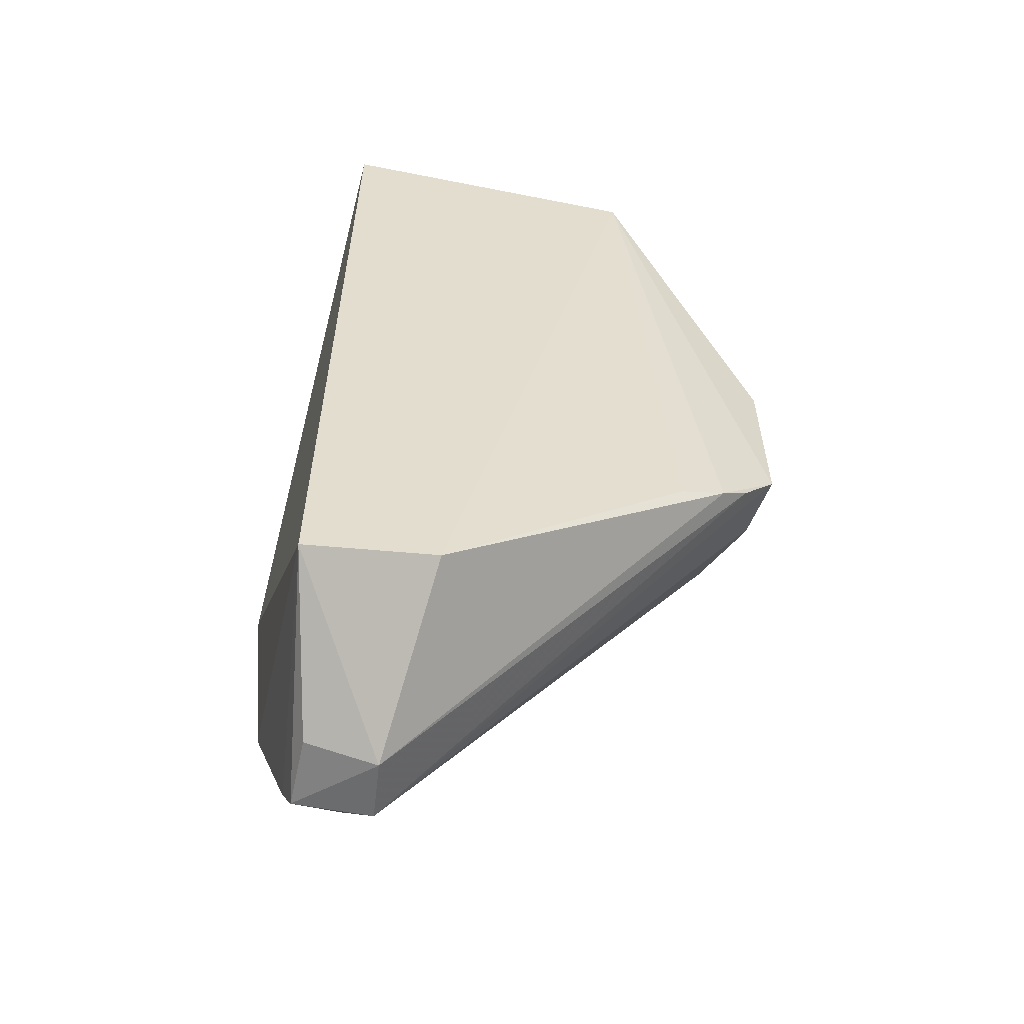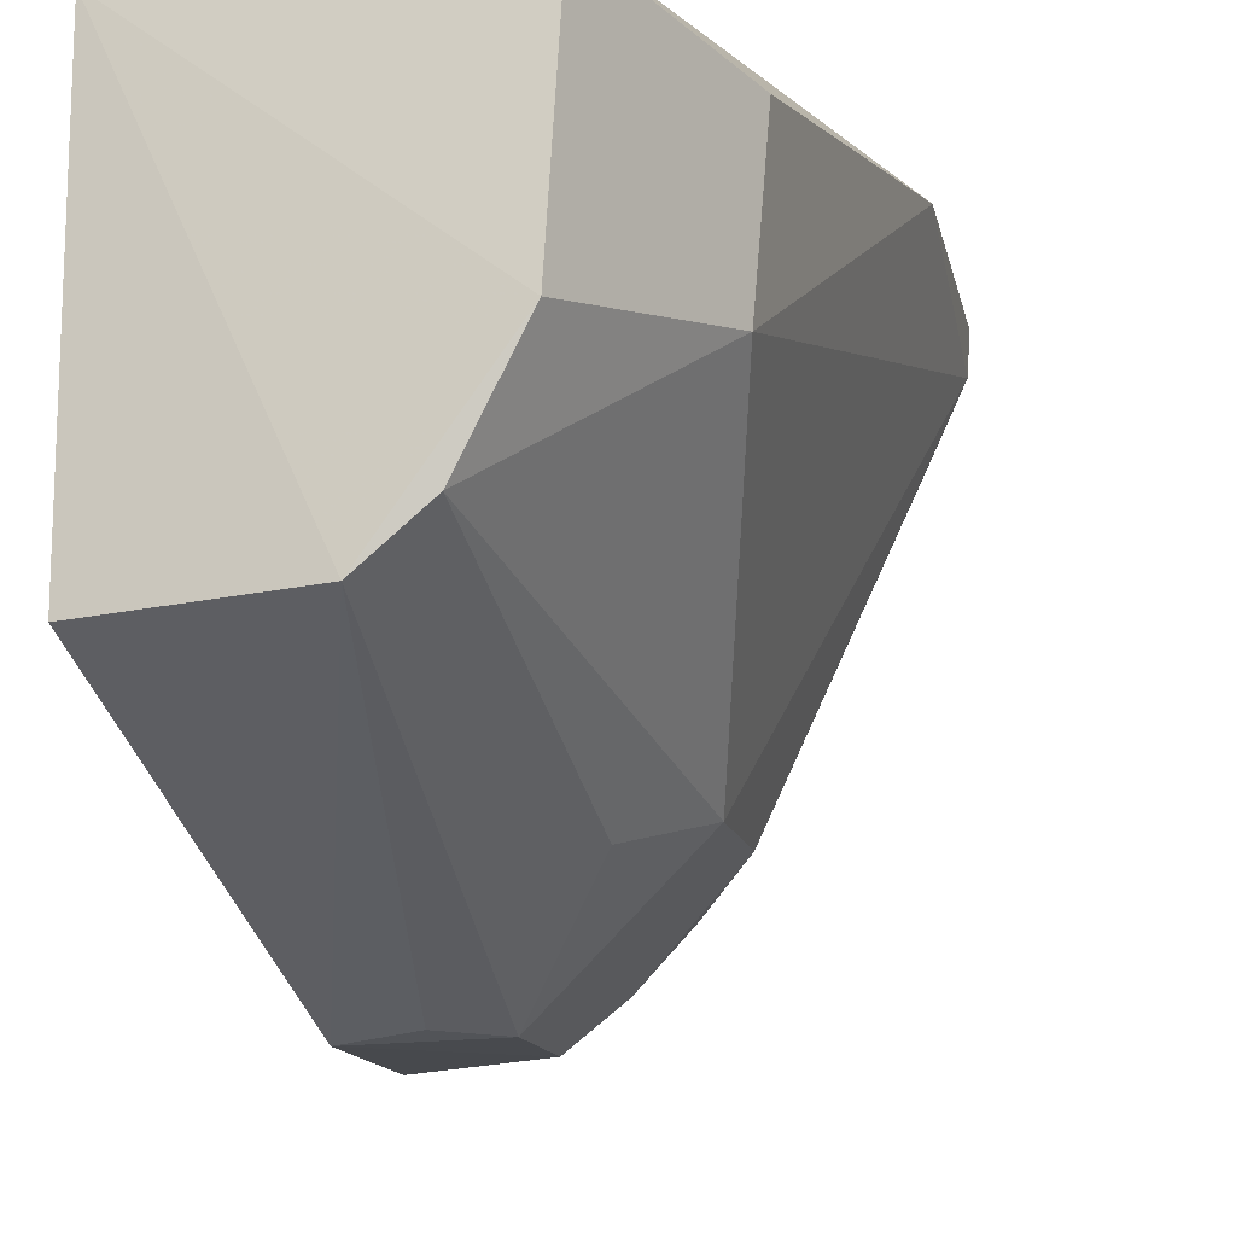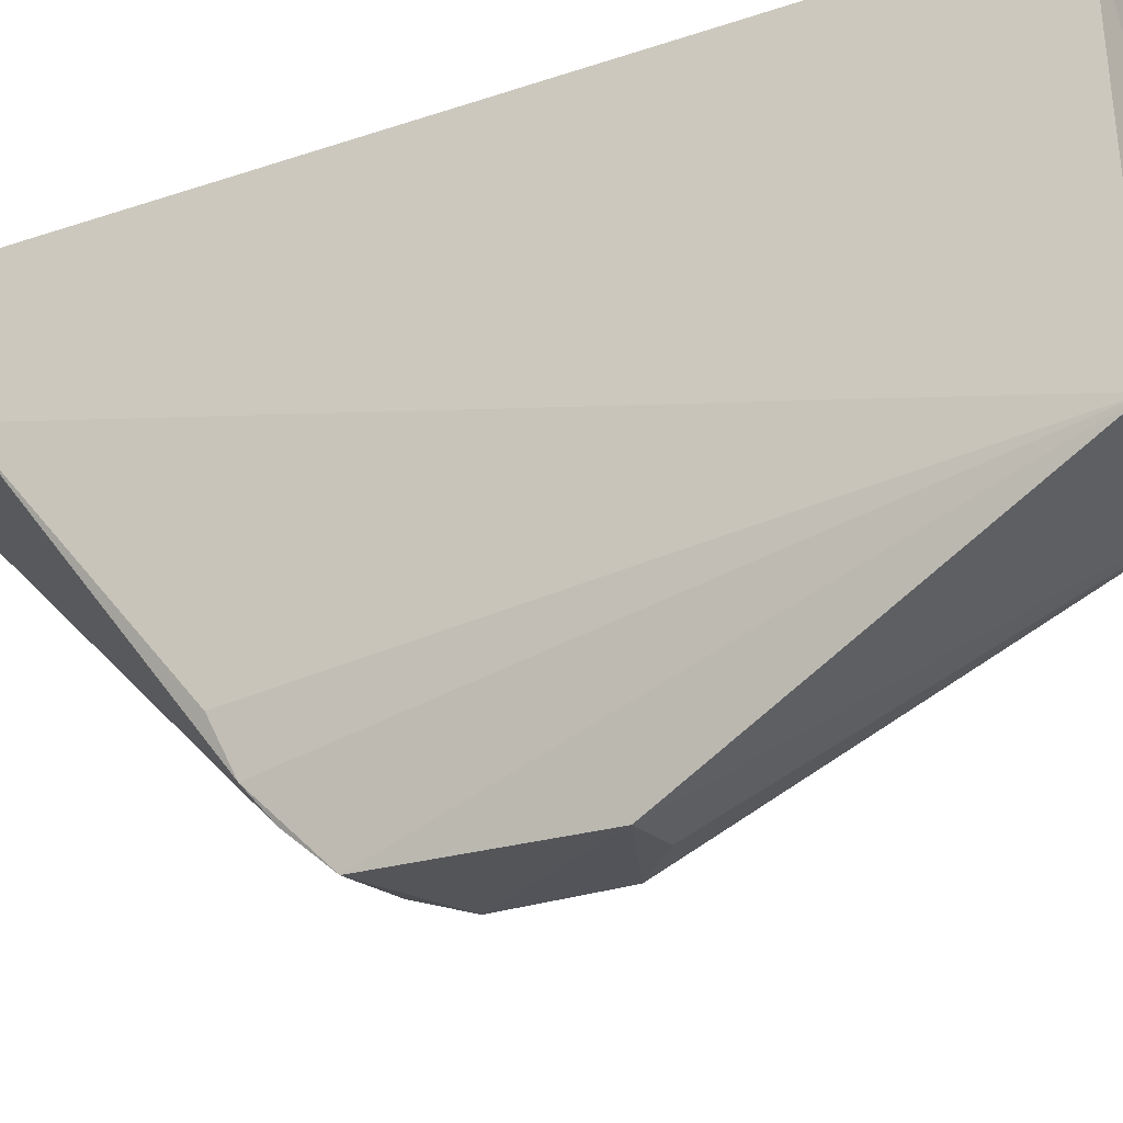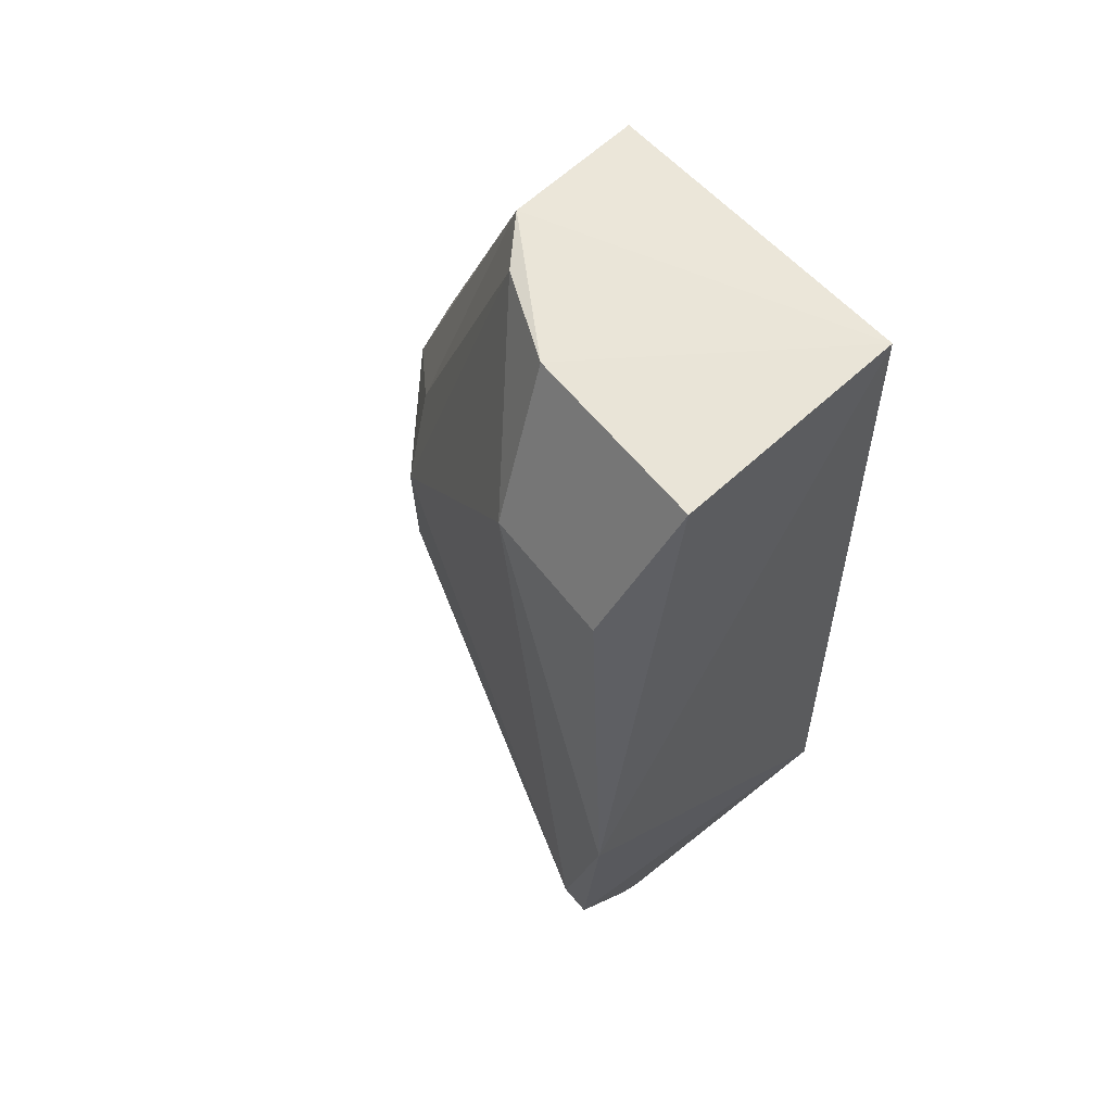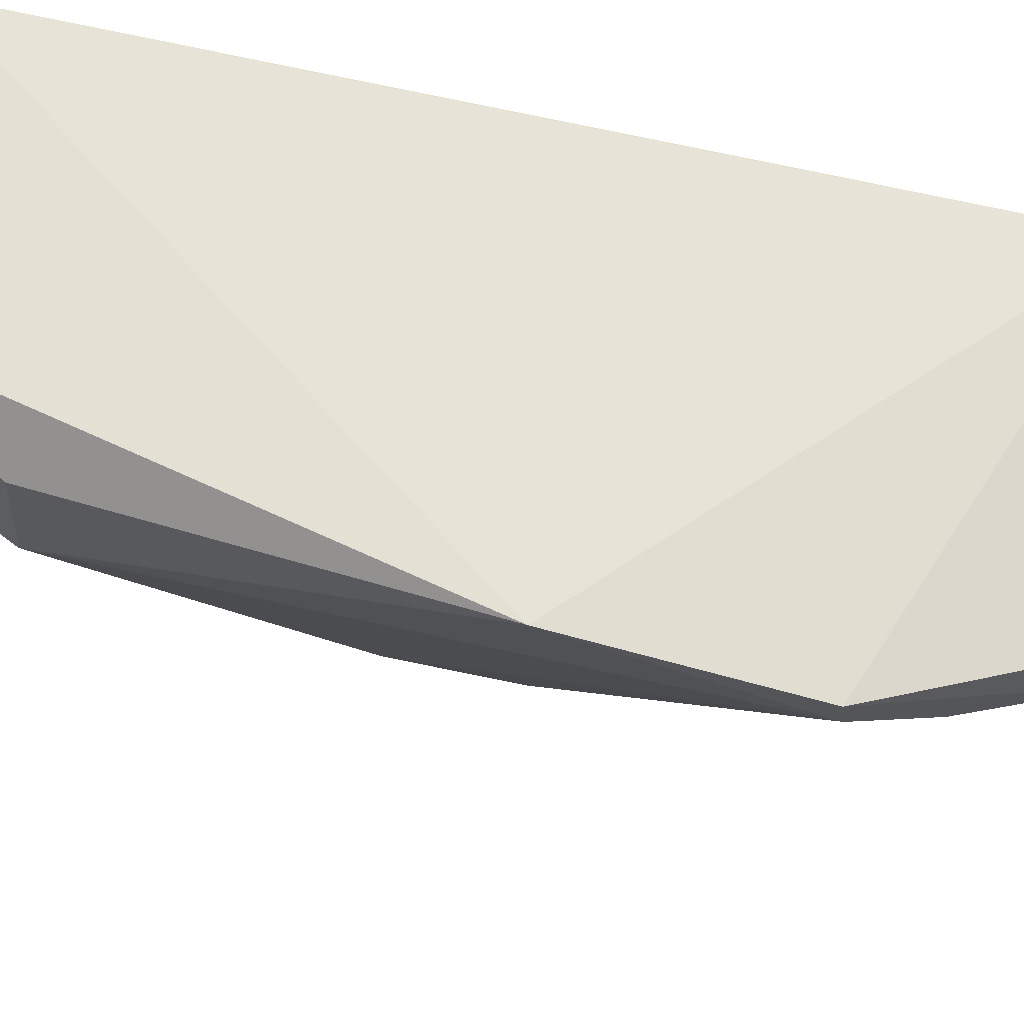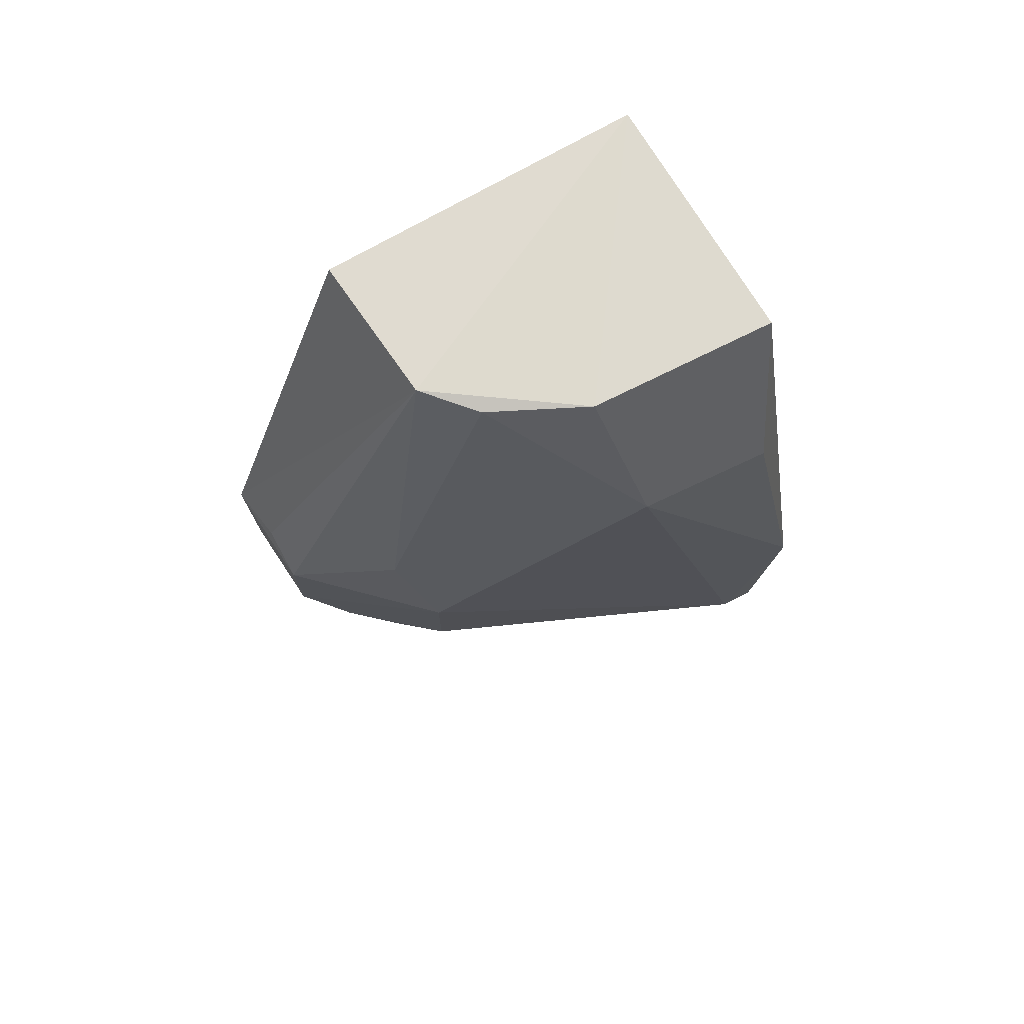
<metadata>
{"format":"obj","ext":"obj","renderer":"f3d","projection":"perspective","resolution":1024,"background":"white","views":[{"elev":-54.6,"azim":-102.6,"up":"+Z"},{"elev":-12.7,"azim":12.3,"up":"+Y"},{"elev":-27.8,"azim":-61.5,"up":"+Y"},{"elev":59.8,"azim":137.1,"up":"+Z"},{"elev":66.0,"azim":103.8,"up":"+Y"},{"elev":74.3,"azim":59.8,"up":"+Z"}]}
</metadata>
<code>
v -0.07806 0.001755 0.05232
v -0.07439 -0.007512 0.04458
v -0.07189 0.001958 0.0127
v -0.08311 -0.0001162 0.001106
v -0.08985 -0.0264 0.03366
v -0.09252 0.002022 0.005654
v -0.07393 -7.4e-05 0.04378
v -0.08387 -0.01635 0.05328
v -0.07794 -0.01936 0.0252
v -0.07178 0.003131 0.02383
v -0.07893 -0.0001278 0.0007264
v -0.09089 -0.02419 0.02078
v -0.07855 -0.00882 0.05308
v -0.09226 0.001509 0.05217
v -0.07204 0.0001645 0.01253
v -0.08442 -0.02598 0.03125
v -0.07724 0.0002711 0.00297
v -0.09255 -0.005504 0.006846
v -0.08284 -0.004264 0.0005779
v -0.08122 -0.01397 0.05297
v -0.09223 -0.01694 0.0527
v -0.07777 -0.0194 0.03149
v -0.08681 -0.02595 0.03359
v -0.08452 -0.02597 0.0251
v -0.07725 -0.003003 0.00238
v -0.09143 -0.02252 0.01949
v -0.08041 -0.02073 0.03586
v -0.09043 -0.02625 0.02305
v -0.07388 -0.001866 0.00896
v -0.07906 -0.004658 0.0006432
v -0.09183 -0.01974 0.01824
v -0.08664 -0.02579 0.02329
v -0.08246 -0.02384 0.02338
v -0.08025 -0.02142 0.02321
f 7 1 2
f 10 3 6
f 10 1 7
f 10 7 2
f 11 4 6
f 13 2 1
f 14 10 6
f 14 1 10
f 14 13 1
f 14 8 13
f 15 10 2
f 15 3 10
f 17 11 6
f 17 6 3
f 18 14 6
f 19 4 11
f 19 18 6
f 19 6 4
f 20 13 8
f 20 2 13
f 21 5 8
f 21 8 14
f 21 14 18
f 22 15 2
f 22 9 15
f 22 2 20
f 23 16 8
f 23 8 5
f 23 5 16
f 24 22 16
f 24 9 22
f 24 16 5
f 25 17 3
f 25 11 17
f 26 19 12
f 26 18 19
f 27 20 8
f 27 8 16
f 27 22 20
f 27 16 22
f 28 5 21
f 28 24 5
f 28 26 12
f 28 21 26
f 29 25 3
f 29 3 15
f 29 15 9
f 29 9 25
f 30 19 11
f 30 11 25
f 30 28 12
f 30 12 19
f 30 25 9
f 31 26 21
f 31 21 18
f 31 18 26
f 32 24 28
f 32 28 30
f 33 9 24
f 33 32 30
f 33 24 32
f 34 33 30
f 34 30 9
f 34 9 33

</code>
